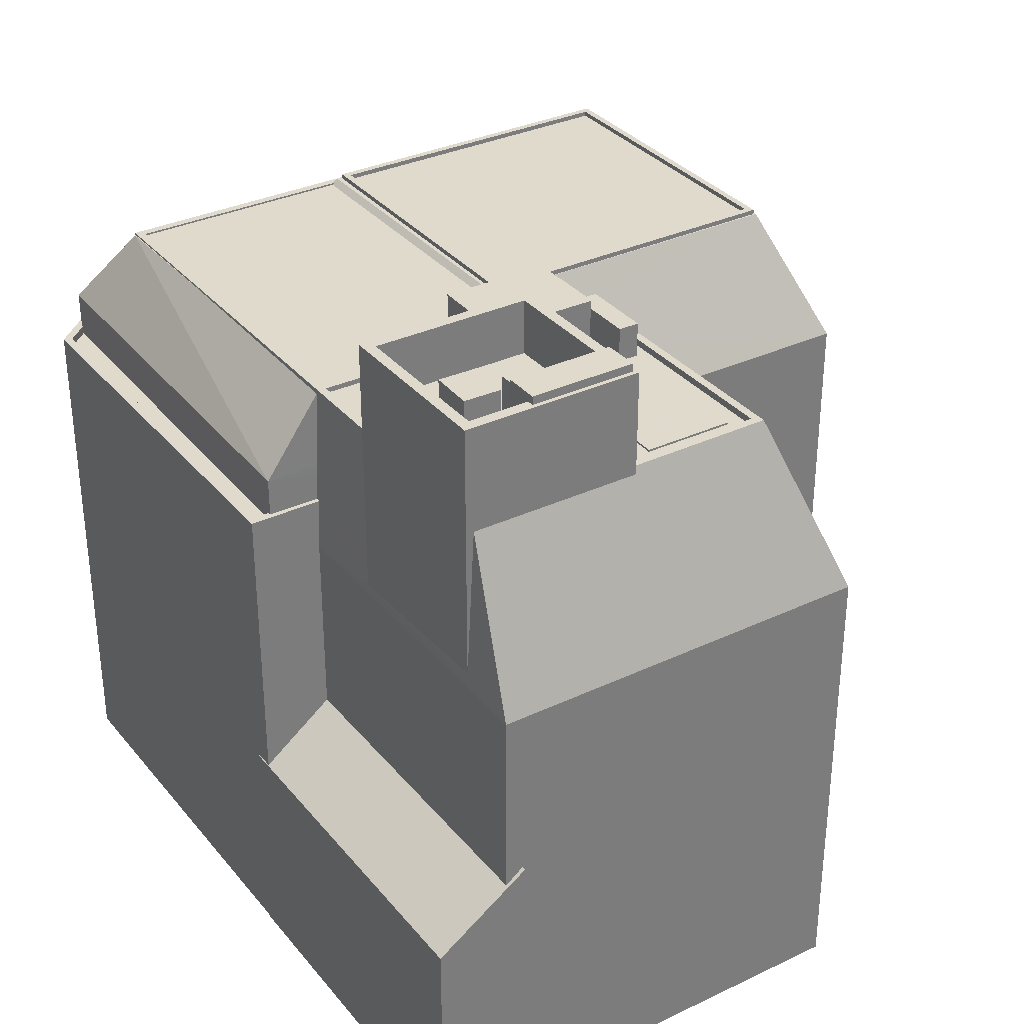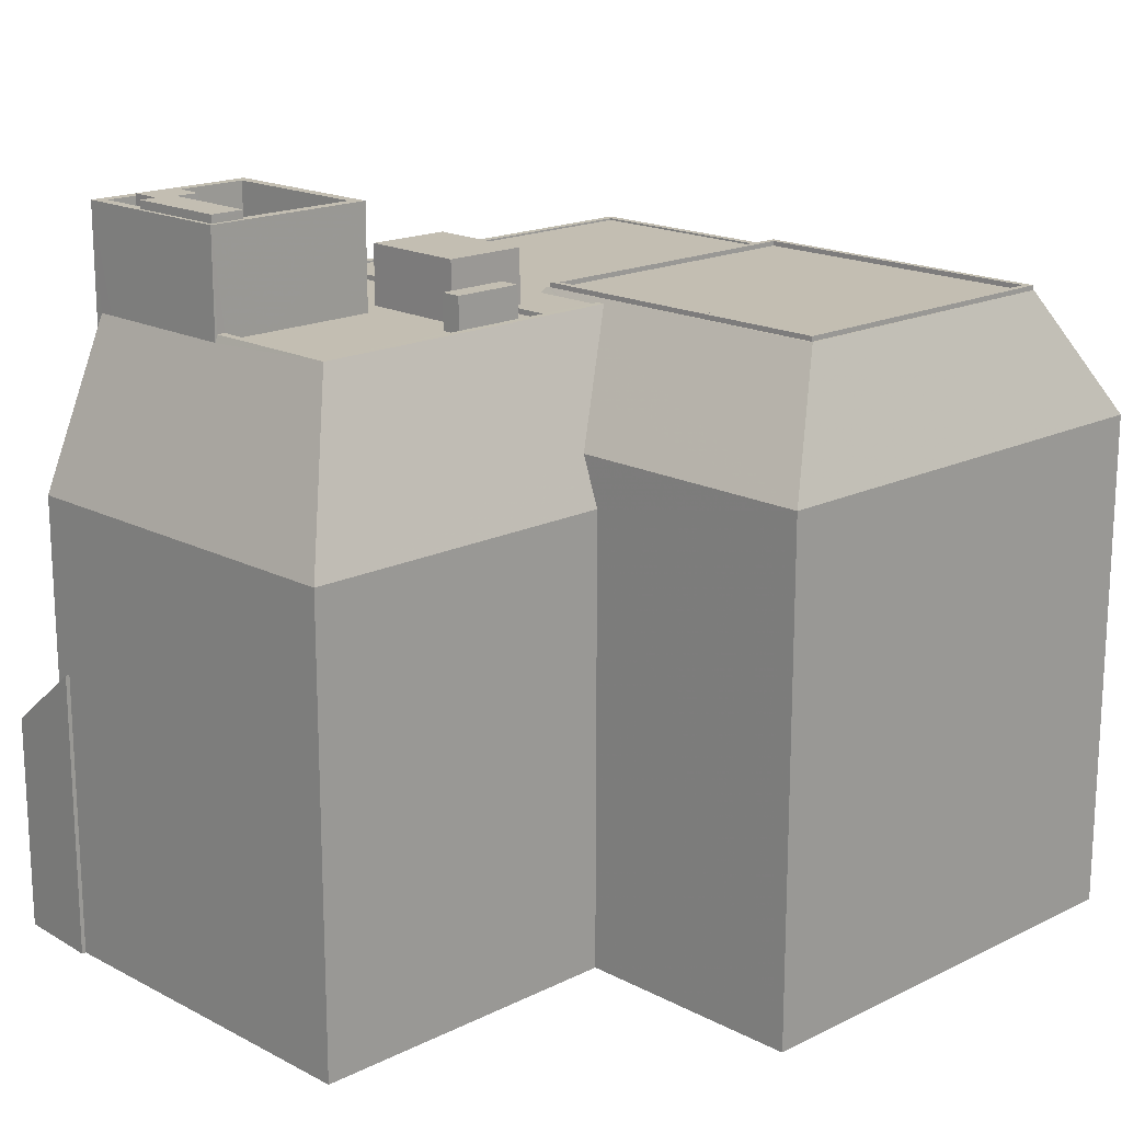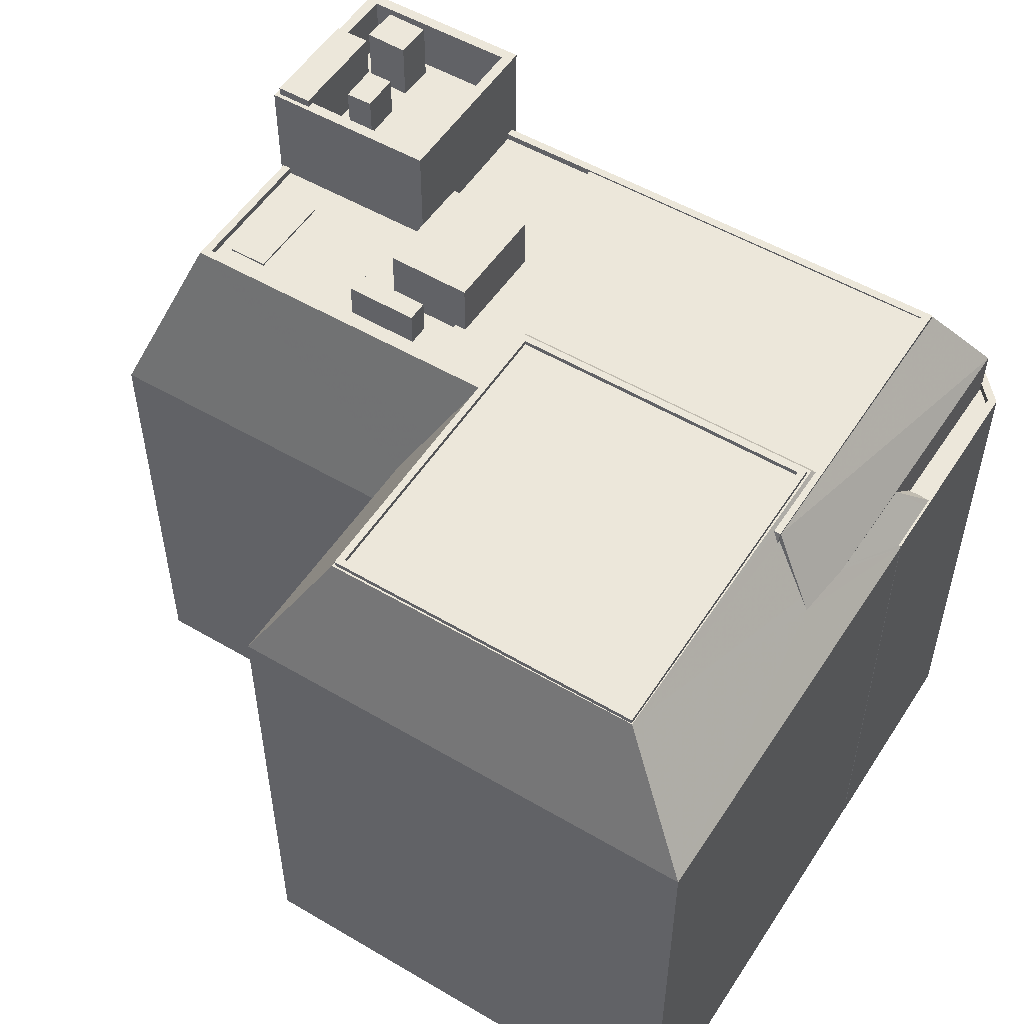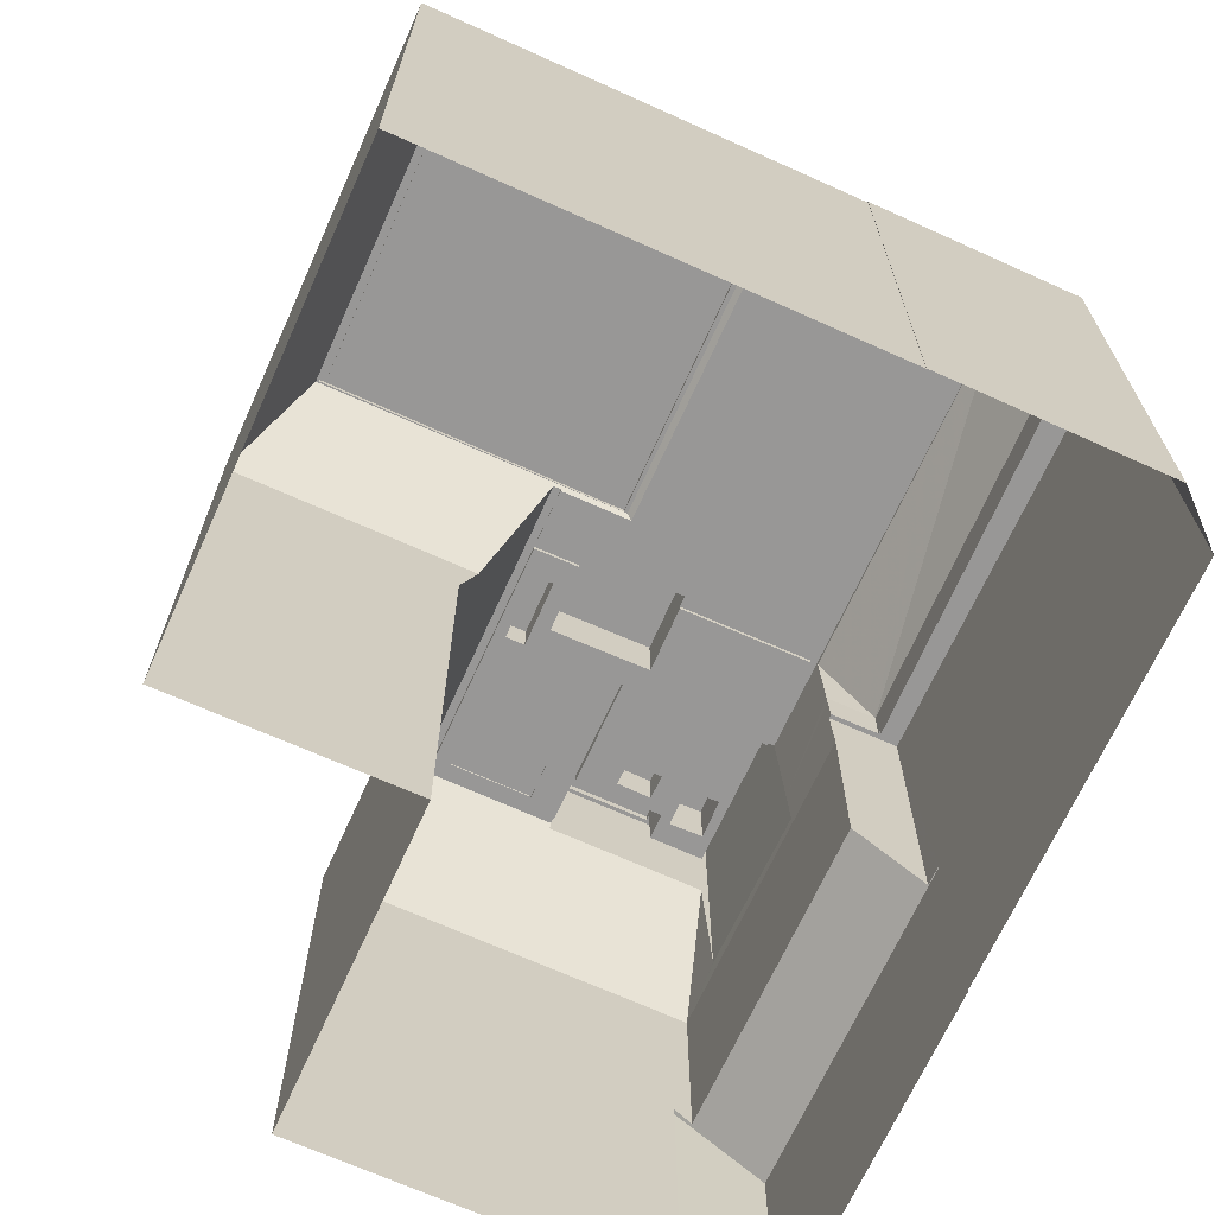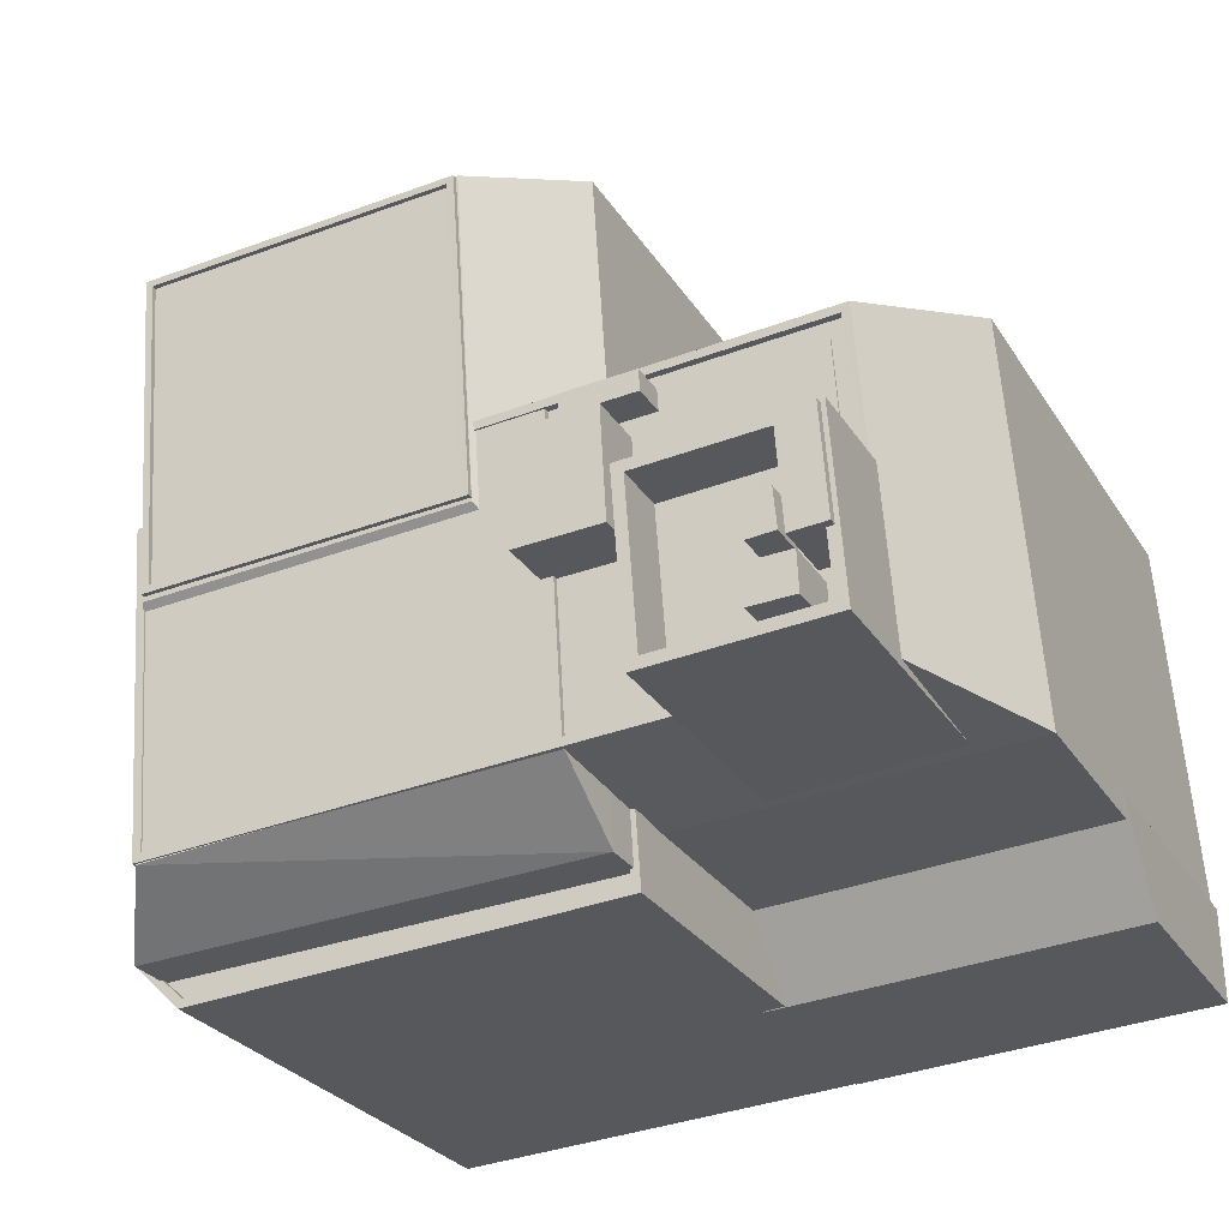
<metadata>
{"format":"obj","ext":"obj","renderer":"f3d","projection":"perspective","resolution":1024,"background":"white","views":[{"elev":33.0,"azim":61.0,"up":"+Z"},{"elev":17.5,"azim":139.8,"up":"+Z"},{"elev":53.0,"azim":-143.8,"up":"+Z"},{"elev":-68.3,"azim":-110.3,"up":"+Z"},{"elev":-27.3,"azim":25.6,"up":"+Y"}]}
</metadata>
<code>
v -1.238e+04 -3.437e+04 77.66
v -1.238e+04 -3.437e+04 77.66
v -1.238e+04 -3.437e+04 80.35
v -1.238e+04 -3.435e+04 80.35
v -1.238e+04 -3.435e+04 80.35
v -1.238e+04 -3.436e+04 77.44
v -1.238e+04 -3.437e+04 77.06
v -1.238e+04 -3.436e+04 77.06
v -1.238e+04 -3.436e+04 80.25
v -1.238e+04 -3.437e+04 77.06
v -1.235e+04 -3.437e+04 77.06
v -1.238e+04 -3.437e+04 77.66
v -1.235e+04 -3.437e+04 77.66
v -1.235e+04 -3.437e+04 80.35
v -1.235e+04 -3.437e+04 77.66
v -1.235e+04 -3.437e+04 80.35
v -1.235e+04 -3.437e+04 79.65
v -1.235e+04 -3.437e+04 77.66
v -1.235e+04 -3.437e+04 85.99
v -1.235e+04 -3.437e+04 86.06
v -1.235e+04 -3.437e+04 85.81
v -1.235e+04 -3.437e+04 86.18
v -1.235e+04 -3.436e+04 85.81
v -1.235e+04 -3.436e+04 86.18
v -1.235e+04 -3.437e+04 85.81
v -1.235e+04 -3.435e+04 85.81
v -1.235e+04 -3.435e+04 86.18
v -1.235e+04 -3.435e+04 85.81
v -1.235e+04 -3.435e+04 86.18
v -1.235e+04 -3.435e+04 85.81
v -1.238e+04 -3.436e+04 77.06
v -1.238e+04 -3.436e+04 77.44
v -1.235e+04 -3.432e+04 77.44
v -1.235e+04 -3.432e+04 40.36
v -1.239e+04 -3.433e+04 40.36
v -1.239e+04 -3.433e+04 77.44
v -1.235e+04 -3.434e+04 73.88
v -1.235e+04 -3.434e+04 40.36
v -1.235e+04 -3.434e+04 77.44
v -1.238e+04 -3.436e+04 40.36
v -1.238e+04 -3.436e+04 77.44
v -1.236e+04 -3.433e+04 86.62
v -1.235e+04 -3.435e+04 86.97
v -1.235e+04 -3.435e+04 86.62
v -1.236e+04 -3.433e+04 86.97
v -1.236e+04 -3.433e+04 86.97
v -1.238e+04 -3.433e+04 86.62
v -1.236e+04 -3.433e+04 86.62
v -1.238e+04 -3.433e+04 86.97
v -1.236e+04 -3.435e+04 86.62
v -1.236e+04 -3.435e+04 86.97
v -1.238e+04 -3.435e+04 86.62
v -1.238e+04 -3.435e+04 86.97
v -1.238e+04 -3.435e+04 86.97
v -1.238e+04 -3.435e+04 86.62
v -1.238e+04 -3.433e+04 86.62
v -1.238e+04 -3.433e+04 86.97
v -1.238e+04 -3.436e+04 77.66
v -1.238e+04 -3.436e+04 40.36
v -1.238e+04 -3.436e+04 77.66
v -1.238e+04 -3.437e+04 40.37
v -1.238e+04 -3.437e+04 77.66
v -1.238e+04 -3.438e+04 40.37
v -1.238e+04 -3.438e+04 77.66
v -1.235e+04 -3.437e+04 56.39
v -1.235e+04 -3.437e+04 77.66
v -1.235e+04 -3.437e+04 56.39
v -1.235e+04 -3.437e+04 40.37
v -1.235e+04 -3.437e+04 60.33
v -1.235e+04 -3.437e+04 77.66
v -1.235e+04 -3.437e+04 73.88
v -1.238e+04 -3.437e+04 77.06
v -1.238e+04 -3.437e+04 77.66
v -1.238e+04 -3.438e+04 77.66
v -1.238e+04 -3.438e+04 77.06
v -1.238e+04 -3.436e+04 77.66
v -1.235e+04 -3.437e+04 77.06
v -1.235e+04 -3.437e+04 77.66
v -1.235e+04 -3.437e+04 40.37
v -1.235e+04 -3.437e+04 56.35
v -1.232e+04 -3.437e+04 40.37
v -1.232e+04 -3.437e+04 61.33
v -1.232e+04 -3.437e+04 40.37
v -1.232e+04 -3.437e+04 61.33
v -1.232e+04 -3.437e+04 56.33
v -1.232e+04 -3.437e+04 40.37
v -1.233e+04 -3.434e+04 73.88
v -1.233e+04 -3.434e+04 40.36
v -1.232e+04 -3.437e+04 73.88
v -1.232e+04 -3.437e+04 60.33
v -1.238e+04 -3.437e+04 86.31
v -1.238e+04 -3.437e+04 85.99
v -1.238e+04 -3.437e+04 86.18
v -1.238e+04 -3.437e+04 86.18
v -1.234e+04 -3.437e+04 77.97
v -1.237e+04 -3.437e+04 86.18
v -1.234e+04 -3.437e+04 86.31
v -1.234e+04 -3.437e+04 74.59
v -1.233e+04 -3.437e+04 75.03
v -1.233e+04 -3.437e+04 75.03
v -1.233e+04 -3.437e+04 85.82
v -1.238e+04 -3.435e+04 86.16
v -1.238e+04 -3.435e+04 85.57
v -1.238e+04 -3.435e+04 85.57
v -1.238e+04 -3.435e+04 86.31
v -1.238e+04 -3.435e+04 86.16
v -1.238e+04 -3.435e+04 86.16
v -1.235e+04 -3.435e+04 86.18
v -1.235e+04 -3.435e+04 90.12
v -1.235e+04 -3.435e+04 85.81
v -1.234e+04 -3.435e+04 90.12
v -1.234e+04 -3.435e+04 85.81
v -1.234e+04 -3.436e+04 90.12
v -1.234e+04 -3.436e+04 85.81
v -1.235e+04 -3.436e+04 90.12
v -1.235e+04 -3.436e+04 86.18
v -1.234e+04 -3.437e+04 93.4
v -1.234e+04 -3.437e+04 86.31
v -1.234e+04 -3.435e+04 93.4
v -1.234e+04 -3.435e+04 85.81
v -1.234e+04 -3.437e+04 85.81
v -1.234e+04 -3.437e+04 89.4
v -1.234e+04 -3.437e+04 93.4
v -1.233e+04 -3.437e+04 89.4
v -1.233e+04 -3.437e+04 93.4
v -1.233e+04 -3.437e+04 89.4
v -1.234e+04 -3.436e+04 93.4
v -1.234e+04 -3.436e+04 89.4
v -1.233e+04 -3.436e+04 89.4
v -1.233e+04 -3.435e+04 89.4
v -1.233e+04 -3.435e+04 93.4
v -1.233e+04 -3.436e+04 93.4
v -1.233e+04 -3.436e+04 89.4
v -1.233e+04 -3.435e+04 85.81
v -1.233e+04 -3.435e+04 86.31
v -1.233e+04 -3.435e+04 93.4
v -1.233e+04 -3.435e+04 85.79
v -1.233e+04 -3.435e+04 85.81
v -1.233e+04 -3.435e+04 86.31
v -1.233e+04 -3.437e+04 85.81
v -1.233e+04 -3.437e+04 93.4
v -1.233e+04 -3.436e+04 92.39
v -1.233e+04 -3.436e+04 92.39
v -1.233e+04 -3.436e+04 89.4
v -1.233e+04 -3.436e+04 89.4
v -1.233e+04 -3.436e+04 89.4
v -1.234e+04 -3.436e+04 92.39
v -1.234e+04 -3.436e+04 89.4
v -1.233e+04 -3.436e+04 92.39
v -1.233e+04 -3.436e+04 89.4
v -1.233e+04 -3.436e+04 89.4
v -1.233e+04 -3.436e+04 89.4
v -1.233e+04 -3.436e+04 93.72
v -1.233e+04 -3.436e+04 89.4
v -1.233e+04 -3.436e+04 93.72
v -1.233e+04 -3.437e+04 93.72
v -1.233e+04 -3.437e+04 89.4
v -1.233e+04 -3.437e+04 93.72
v -1.233e+04 -3.437e+04 89.4
v -1.233e+04 -3.435e+04 93.99
v -1.233e+04 -3.435e+04 93.99
v -1.233e+04 -3.435e+04 93.4
v -1.233e+04 -3.435e+04 93.4
v -1.233e+04 -3.435e+04 93.4
v -1.233e+04 -3.436e+04 93.4
v -1.233e+04 -3.436e+04 93.99
v -1.233e+04 -3.436e+04 89.4
v -1.233e+04 -3.436e+04 93.99
v -1.233e+04 -3.434e+04 86.31
v -1.233e+04 -3.434e+04 85.81
v -1.238e+04 -3.437e+04 86.18
v -1.238e+04 -3.437e+04 86.31
v -1.238e+04 -3.435e+04 86.18
v -1.238e+04 -3.435e+04 86.31
v -1.235e+04 -3.435e+04 86.31
v -1.235e+04 -3.435e+04 86.18
v -1.233e+04 -3.434e+04 85.81
v -1.233e+04 -3.435e+04 85.81
v -1.233e+04 -3.435e+04 85.96
v -1.233e+04 -3.435e+04 85.96
v -1.233e+04 -3.435e+04 85.81
v -1.233e+04 -3.435e+04 85.96
v -1.233e+04 -3.435e+04 85.81
v -1.233e+04 -3.435e+04 85.96
v -1.233e+04 -3.435e+04 85.81
v -1.234e+04 -3.435e+04 88.36
v -1.234e+04 -3.435e+04 88.36
v -1.234e+04 -3.435e+04 85.81
v -1.234e+04 -3.435e+04 85.81
v -1.235e+04 -3.435e+04 88.36
v -1.235e+04 -3.435e+04 85.81
v -1.235e+04 -3.435e+04 88.36
v -1.235e+04 -3.435e+04 85.81
v -1.238e+04 -3.437e+04 86.18
v -1.238e+04 -3.435e+04 86.18
v -1.235e+04 -3.435e+04 86.18
v -1.235e+04 -3.435e+04 86.18
v -1.238e+04 -3.435e+04 80.88
v -1.238e+04 -3.435e+04 81.72
v -1.238e+04 -3.436e+04 77.66
v -1.238e+04 -3.436e+04 77.66
v -1.238e+04 -3.433e+04 86.62
v -1.238e+04 -3.435e+04 86.31
v -1.238e+04 -3.435e+04 86.62
v -1.238e+04 -3.435e+04 86.31
v -1.236e+04 -3.433e+04 86.62
v -1.235e+04 -3.434e+04 84.51
v -1.235e+04 -3.434e+04 80.85
v -1.235e+04 -3.435e+04 86.62
v -1.235e+04 -3.435e+04 86.62
v -1.236e+04 -3.433e+04 86.62
v -1.235e+04 -3.435e+04 86.31
v -1.233e+04 -3.434e+04 86.31
f 38 88 81
f 34 38 35
f 83 86 81
f 86 79 68
f 40 35 38
f 59 40 61
f 40 63 61
f 68 63 40
f 81 68 38
f 81 86 68
f 68 40 38
f 94 93 194
f 96 94 194
f 27 176 108
f 24 116 22
f 22 116 171
f 171 195 173
f 27 108 29
f 108 176 196
f 197 195 171
f 108 196 197
f 116 108 197
f 116 197 171
f 14 19 96
f 194 14 96
f 3 14 194
f 3 107 4
f 107 102 198
f 107 198 4
f 93 92 194
f 194 92 3
f 106 107 3
f 92 106 3
f 199 198 102
f 104 199 102
f 9 200 201
f 9 5 200
f 5 60 200
f 5 41 60
f 198 36 41
f 202 36 198
f 199 202 198
f 41 5 4
f 4 198 41
f 199 103 202
f 203 204 202
f 203 205 204
f 199 104 103
f 103 203 202
f 33 36 206
f 36 202 206
f 33 207 208
f 39 33 208
f 209 196 210
f 206 211 33
f 196 176 175
f 33 211 207
f 210 212 211
f 211 212 207
f 210 175 212
f 210 196 175
f 197 196 209
f 195 209 204
f 195 197 209
f 205 174 204
f 174 195 204
f 174 173 195
f 76 9 201
f 32 6 76
f 6 9 76
f 209 210 44
f 204 209 55
f 204 55 202
f 42 211 206
f 56 206 202
f 55 209 44
f 56 42 206
f 55 56 202
f 211 44 210
f 211 42 44
f 52 50 48
f 47 52 48
f 49 45 57
f 49 46 45
f 45 51 43
f 45 46 51
f 51 54 43
f 51 53 54
f 54 49 57
f 54 53 49
f 8 31 72
f 7 8 72
f 11 75 77
f 11 10 75
f 15 66 70
f 64 66 78
f 62 64 2
f 15 70 18
f 200 60 58
f 62 201 58
f 58 201 200
f 201 73 76
f 64 74 12
f 13 78 15
f 64 78 74
f 62 1 73
f 2 64 12
f 62 2 1
f 78 66 15
f 62 73 201
f 82 90 85
f 85 65 80
f 84 90 82
f 80 65 67
f 85 90 69
f 65 85 69
f 89 140 101
f 89 87 140
f 135 137 213
f 213 137 87
f 137 140 87
f 105 203 103
f 207 212 213
f 208 207 213
f 37 39 87
f 87 39 213
f 39 208 213
f 115 111 109
f 115 113 111
f 124 159 122
f 122 146 128
f 128 148 129
f 129 148 150
f 146 152 144
f 152 122 159
f 146 148 128
f 146 122 152
f 145 144 152
f 159 124 157
f 154 167 152
f 150 151 129
f 151 130 129
f 124 126 157
f 126 154 157
f 126 133 154
f 167 151 145
f 167 130 151
f 167 154 133
f 167 145 152
f 125 117 141
f 125 123 117
f 127 119 117
f 123 127 117
f 162 136 163
f 131 163 127
f 127 163 119
f 163 136 119
f 125 165 132
f 164 136 162
f 141 165 125
f 136 164 165
f 136 165 141
f 147 143 142
f 149 147 142
f 158 156 153
f 155 158 153
f 168 161 160
f 168 166 161
f 121 21 25
f 114 23 21
f 134 185 120
f 114 121 120
f 28 193 26
f 189 177 26
f 178 177 189
f 185 178 188
f 110 112 191
f 120 112 114
f 112 188 191
f 193 189 26
f 188 178 189
f 121 114 21
f 120 185 188
f 120 188 112
f 134 183 185
f 181 177 178
f 181 170 177
f 138 183 134
f 170 183 138
f 170 181 183
f 193 28 191
f 28 30 191
f 30 110 191
f 97 118 172
f 97 172 91
f 91 205 105
f 205 203 105
f 172 174 205
f 172 205 91
f 139 135 169
f 175 169 212
f 212 169 213
f 169 135 213
f 179 182 180
f 179 184 182
f 192 190 187
f 186 192 187
f 1 2 3
f 3 4 5
f 6 7 1
f 8 7 6
f 9 3 5
f 6 3 9
f 6 1 3
f 10 11 12
f 2 12 3
f 3 13 14
f 14 13 15
f 12 11 13
f 3 12 13
f 16 14 17
f 14 15 17
f 15 18 17
f 16 19 14
f 20 21 22
f 21 23 24
f 22 21 24
f 20 25 21
f 26 27 28
f 27 29 28
f 29 30 28
f 31 8 6
f 32 31 6
f 33 34 35
f 36 33 35
f 33 37 34
f 34 37 38
f 39 37 33
f 40 36 35
f 40 41 36
f 42 43 44
f 42 45 43
f 46 47 48
f 46 49 47
f 50 46 48
f 50 51 46
f 51 50 52
f 53 51 52
f 49 53 52
f 47 49 52
f 44 54 55
f 44 43 54
f 56 54 57
f 56 55 54
f 56 45 42
f 56 57 45
f 58 41 59
f 59 41 40
f 60 41 58
f 61 58 59
f 61 62 58
f 63 62 61
f 63 64 62
f 65 66 67
f 68 67 63
f 63 67 64
f 67 66 64
f 69 66 65
f 70 66 71
f 66 69 71
f 7 72 73
f 1 7 73
f 12 74 75
f 10 12 75
f 31 32 72
f 72 32 73
f 32 76 73
f 11 77 78
f 13 11 78
f 74 77 75
f 74 78 77
f 68 79 80
f 67 68 80
f 81 82 83
f 81 84 82
f 85 86 83
f 82 85 83
f 85 80 79
f 86 85 79
f 37 87 88
f 38 37 88
f 89 84 87
f 87 84 88
f 90 84 89
f 88 84 81
f 90 89 71
f 69 90 71
f 91 92 93
f 94 91 93
f 95 16 17
f 94 96 91
f 97 16 95
f 96 97 91
f 96 19 97
f 19 16 97
f 17 70 95
f 89 98 71
f 17 18 70
f 89 99 98
f 95 70 98
f 98 70 71
f 100 89 101
f 100 99 89
f 102 103 104
f 103 102 105
f 106 105 107
f 105 102 107
f 91 105 106
f 92 91 106
f 108 109 29
f 30 29 110
f 110 111 112
f 110 109 111
f 29 109 110
f 111 113 114
f 112 111 114
f 115 116 24
f 115 24 113
f 24 114 113
f 24 23 114
f 116 115 109
f 108 116 109
f 98 117 95
f 118 119 120
f 117 119 118
f 121 118 120
f 95 117 97
f 118 97 117
f 122 123 124
f 124 125 126
f 124 123 125
f 127 122 128
f 127 123 122
f 128 129 127
f 129 130 131
f 129 131 127
f 132 126 125
f 132 133 126
f 120 119 134
f 135 136 137
f 138 134 139
f 134 119 136
f 139 136 135
f 134 136 139
f 137 136 140
f 101 141 100
f 140 141 101
f 136 141 140
f 98 99 117
f 117 99 141
f 99 100 141
f 142 143 144
f 142 144 145
f 143 146 144
f 146 143 147
f 148 146 147
f 147 149 150
f 147 150 148
f 149 151 150
f 145 149 142
f 145 151 149
f 152 153 154
f 152 155 153
f 153 156 157
f 154 153 157
f 156 158 159
f 157 156 159
f 159 155 152
f 159 158 155
f 160 161 162
f 160 162 163
f 161 164 162
f 165 161 166
f 165 164 161
f 167 132 168
f 168 132 166
f 167 133 132
f 166 132 165
f 130 167 131
f 163 131 160
f 160 131 168
f 131 167 168
f 138 169 170
f 138 139 169
f 25 20 121
f 171 172 22
f 20 22 118
f 121 20 118
f 22 172 118
f 173 174 172
f 171 173 172
f 175 176 27
f 175 27 169
f 169 177 170
f 27 26 177
f 169 27 177
f 178 179 180
f 181 178 180
f 182 181 180
f 182 183 181
f 183 182 184
f 185 183 184
f 179 185 184
f 179 178 185
f 186 187 188
f 189 186 188
f 190 191 188
f 187 190 188
f 191 192 193
f 191 190 192
f 189 192 186
f 189 193 192

</code>
